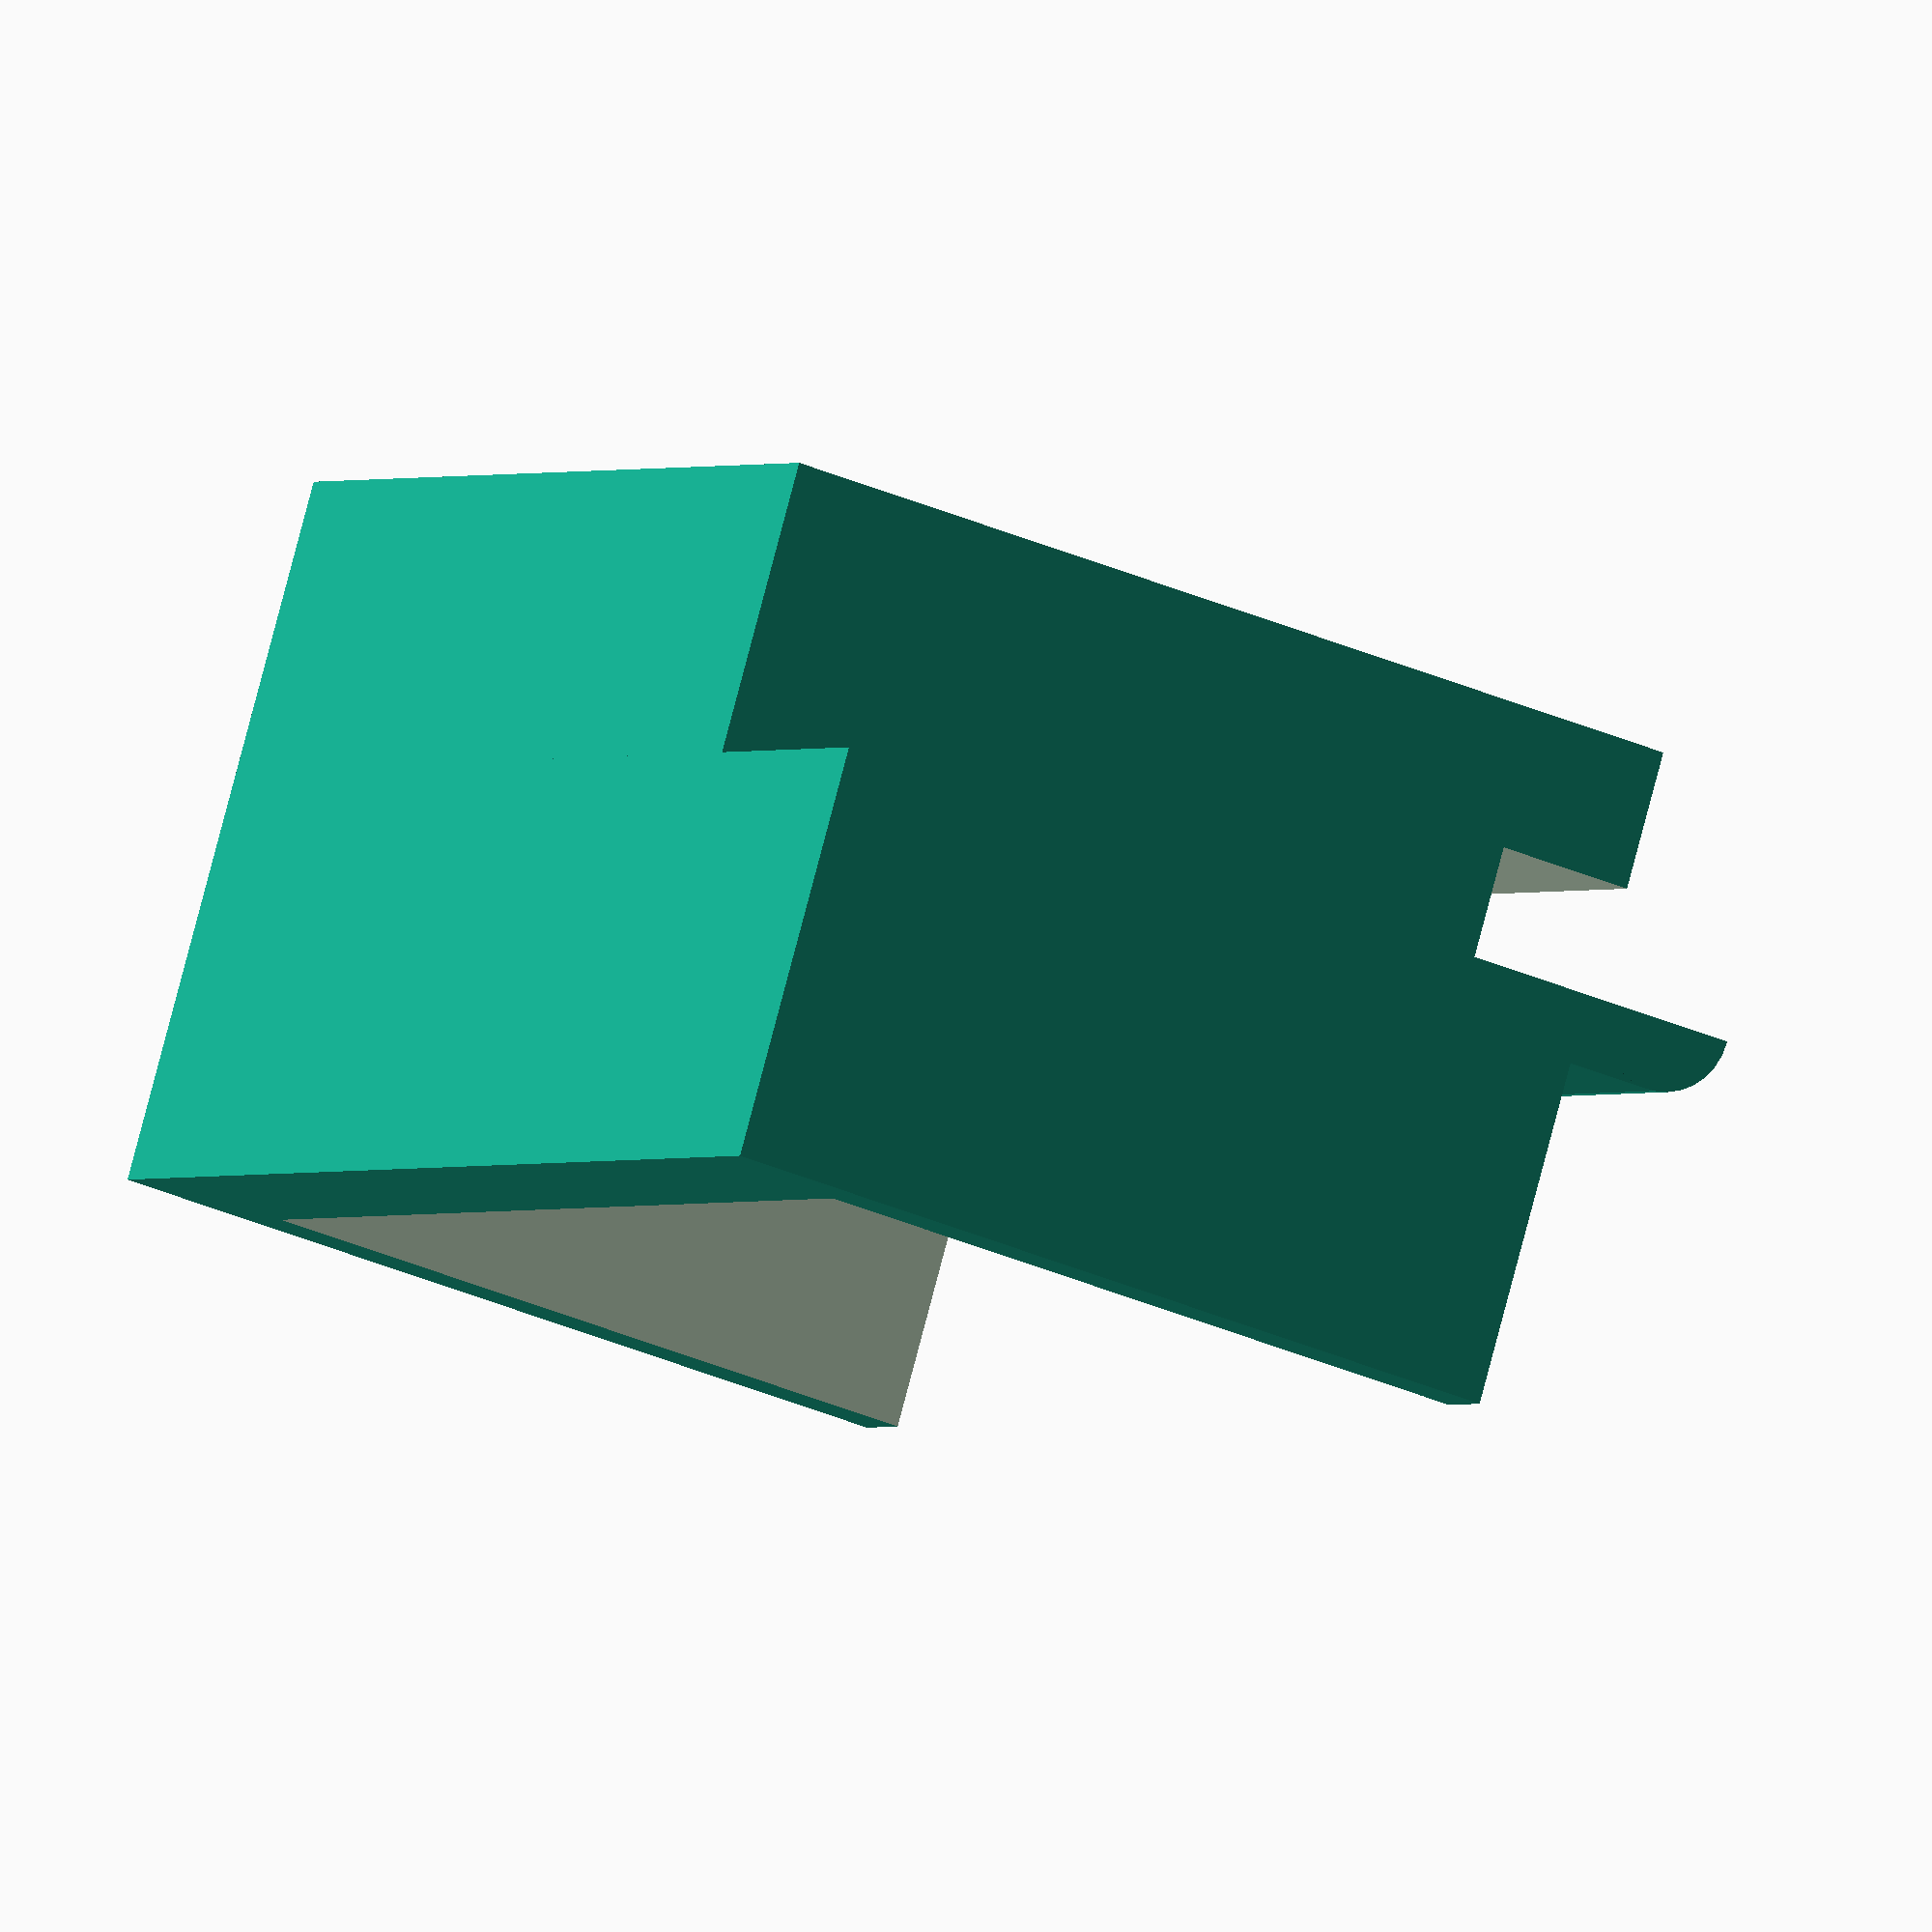
<openscad>
/*
Command line config settings, for the key type, overridden by generate.bat

The below default values are for Schlage.
*/
zero_cut_root_depth = 8.509;
depth_step = 0.381;
pin_1_from_shoulder = 5.86;
total_depths = 10;
depth_index = 9;

/*
Additional command line settings if generating wide version.
*/
wide_mode = false;
pin_spacing = 3.96;
total_pins = 6;

// Lishi pliers dimensions.
lishi_socket_width = 18.02;
lishi_socket_height = 5;
lishi_socket_length = 10;
lishi_lip_length = 2.25;
lishi_lip_thickness = 1;
lishi_socket_punch_length = 15.1;

// Guide config.
$fn = 30;
walls = 1;
key_slot_width = 2.25;
cover_overlap = 2;
aligner_inset = 0.75;

// Derived dimensions
guide_back_width = lishi_socket_width + walls*2;
guide_back_length = lishi_socket_length + walls*2;
guide_back_height = lishi_socket_height + lishi_lip_thickness;

guide_front_length = lishi_socket_punch_length + walls*2 - zero_cut_root_depth + ((total_depths-1) * depth_step) + cover_overlap;
guide_front_height = key_slot_width + walls*2;
guide_front_width = guide_back_width / 2 + pin_1_from_shoulder;

lip_width = guide_back_width;

guide_back_wing_width = guide_front_width+(pin_spacing*(total_pins-1))+walls*2;
shoulder_line = aligner_inset / 3;

// Guide back - clips to Lishi pliers.
translate([-walls, 0, -walls*2]) difference() {
    union() {
        cube([guide_back_width, guide_back_height, guide_back_length]);
        if (wide_mode) {
            cube([guide_back_wing_width, walls*2, guide_back_length]);
        }
    }

    translate([walls,lishi_lip_thickness,walls*2]) cube([lishi_socket_width, guide_back_height, guide_back_length]);

    // Shoulder guides.
    if (wide_mode) {
        for (i = [1 : total_pins-1]){
            translate([guide_front_width+(pin_spacing * i), 0, -walls]) {
                cylinder(d=shoulder_line, h=guide_back_length);
            }
        }
    }
}

// Lip.
translate([-walls, 0, lishi_socket_length]) {
    cube([lip_width, lishi_lip_thickness, lishi_lip_length-lishi_lip_thickness]);
    difference() {
        translate([0, 0, lishi_lip_length-lishi_lip_thickness]) {
            rotate([0, 90, 0]) cylinder(h=lip_width, r=lishi_lip_thickness);
        }
        mirror([0, 1, 0]) translate([-1, 0, 0]) cube([lip_width+2, lishi_lip_thickness+1, lishi_lip_length+1]);
    }
}

// Cover with alignment slot, depth bar and number.
translate([-walls, 0, -walls*2]) difference() {
    mirror([0, 1, 0]) cube([guide_front_width, guide_front_height, guide_front_length]);

    // Alignment.
    translate([guide_back_width/2, -guide_front_height, guide_front_length]) sphere(r=aligner_inset);
    
    // Depth bar.
    bar_push = lishi_socket_punch_length - zero_cut_root_depth + (depth_index * depth_step) + walls*2;
    translate([-5, -key_slot_width, bar_push]) cube([lishi_socket_width*2, key_slot_width+1, 30]);

    // Number.
    translate([guide_front_width/2, -guide_front_height+0.5, 2]) rotate([-90, 0, 180]) linear_extrude(1) text(str(depth_index), size=6, font="Arial", halign="center", valign="top");
}

</openscad>
<views>
elev=215.5 azim=329.3 roll=300.0 proj=o view=solid
</views>
